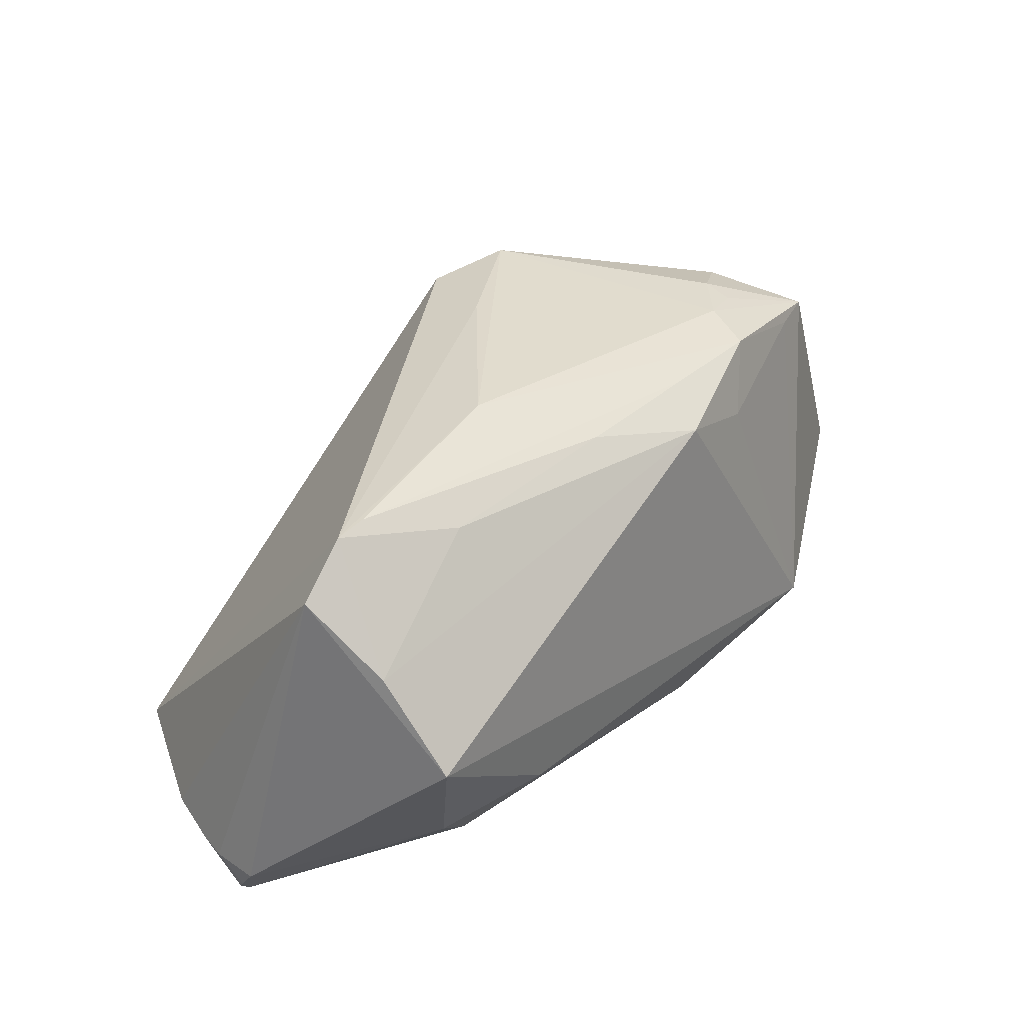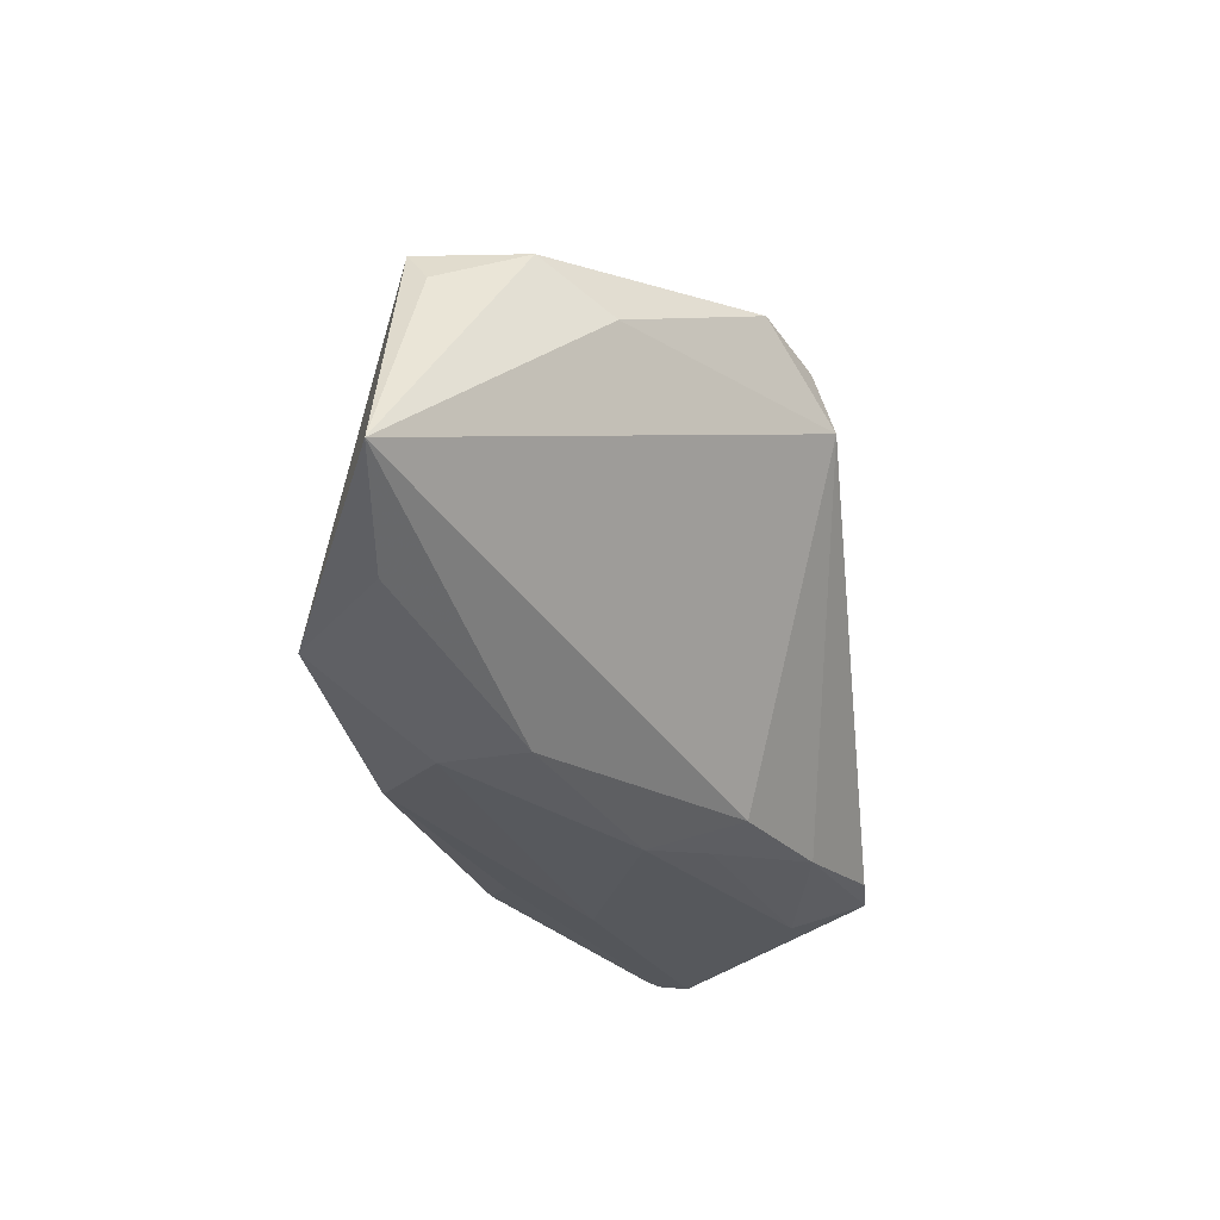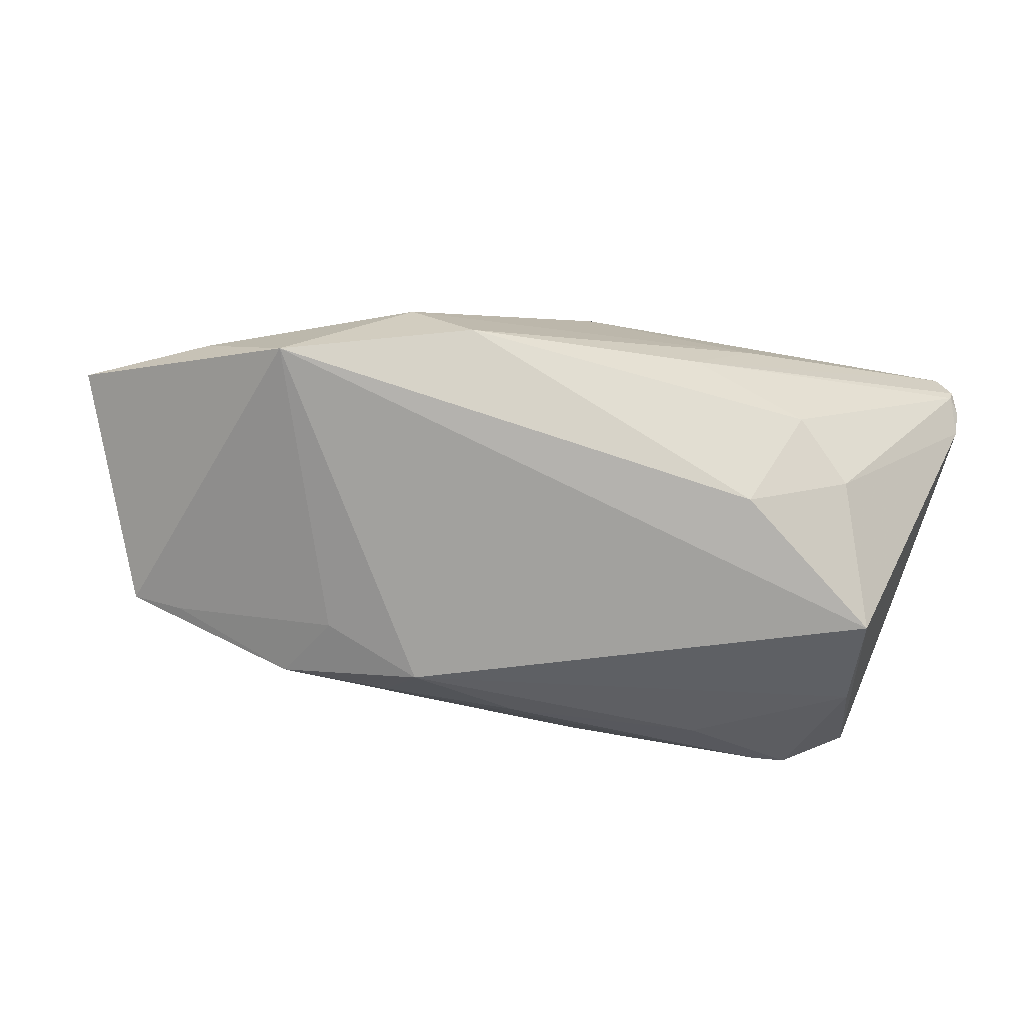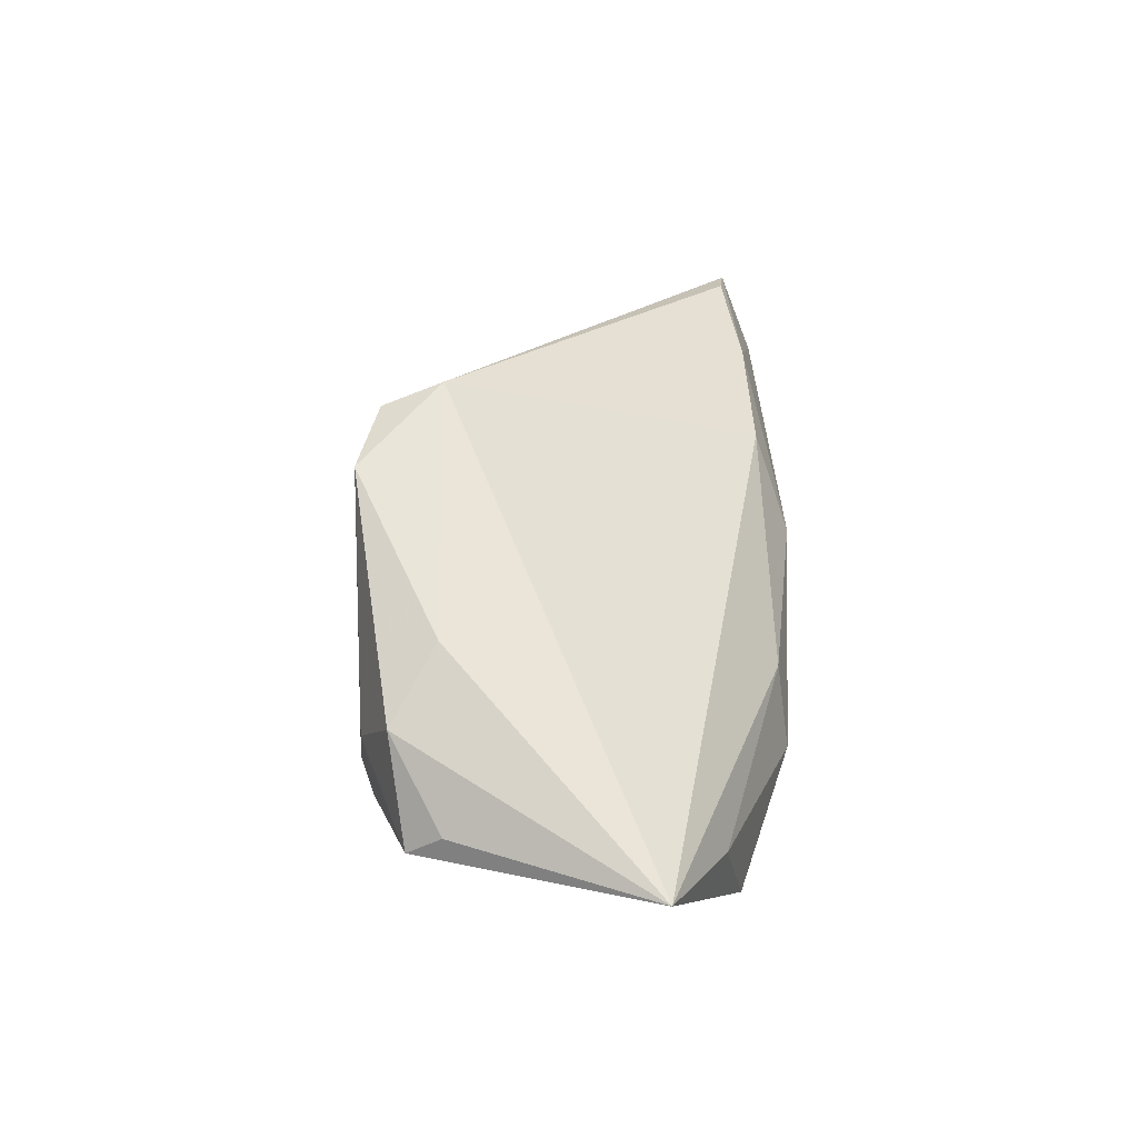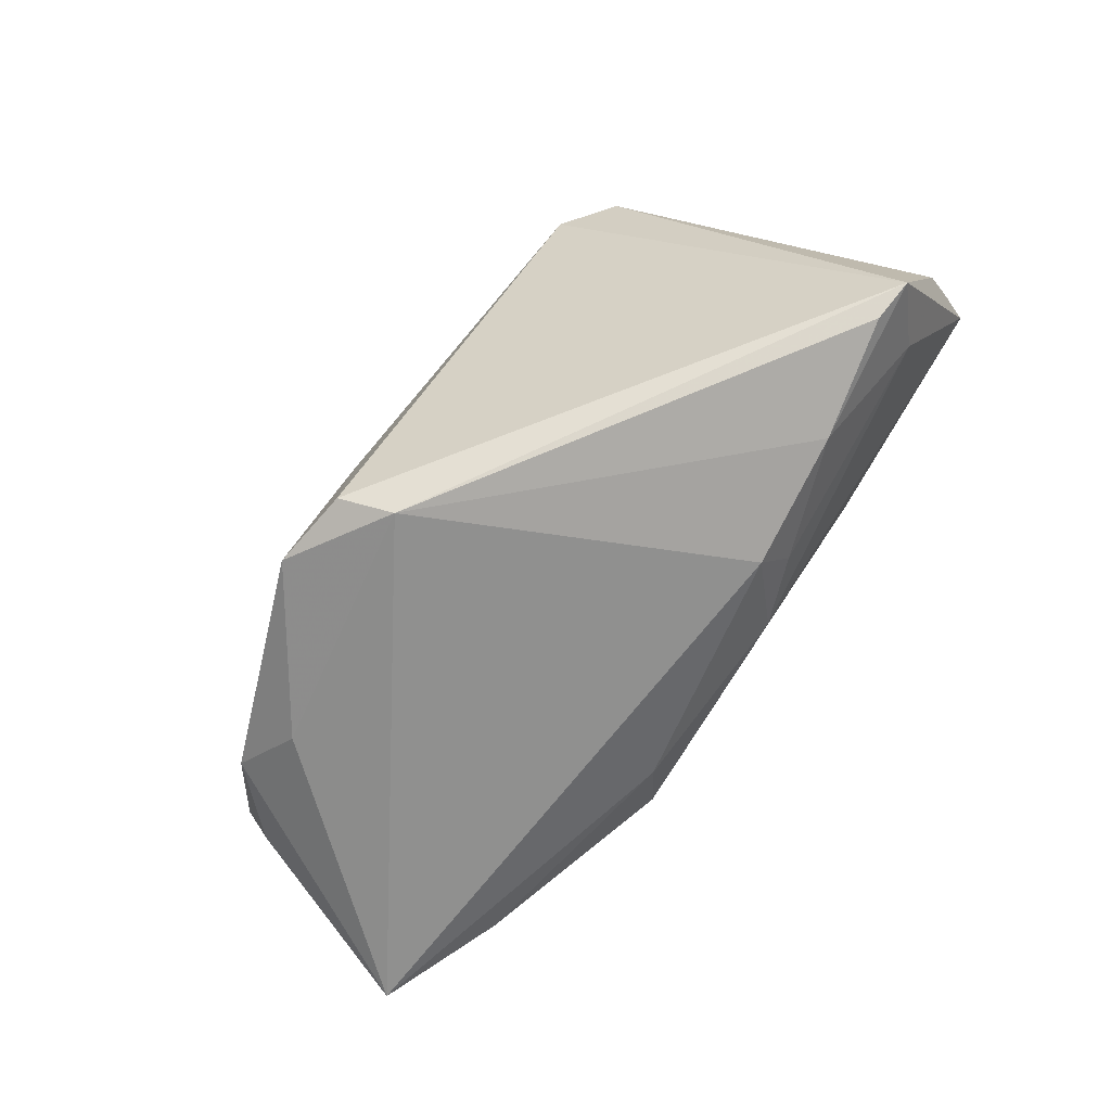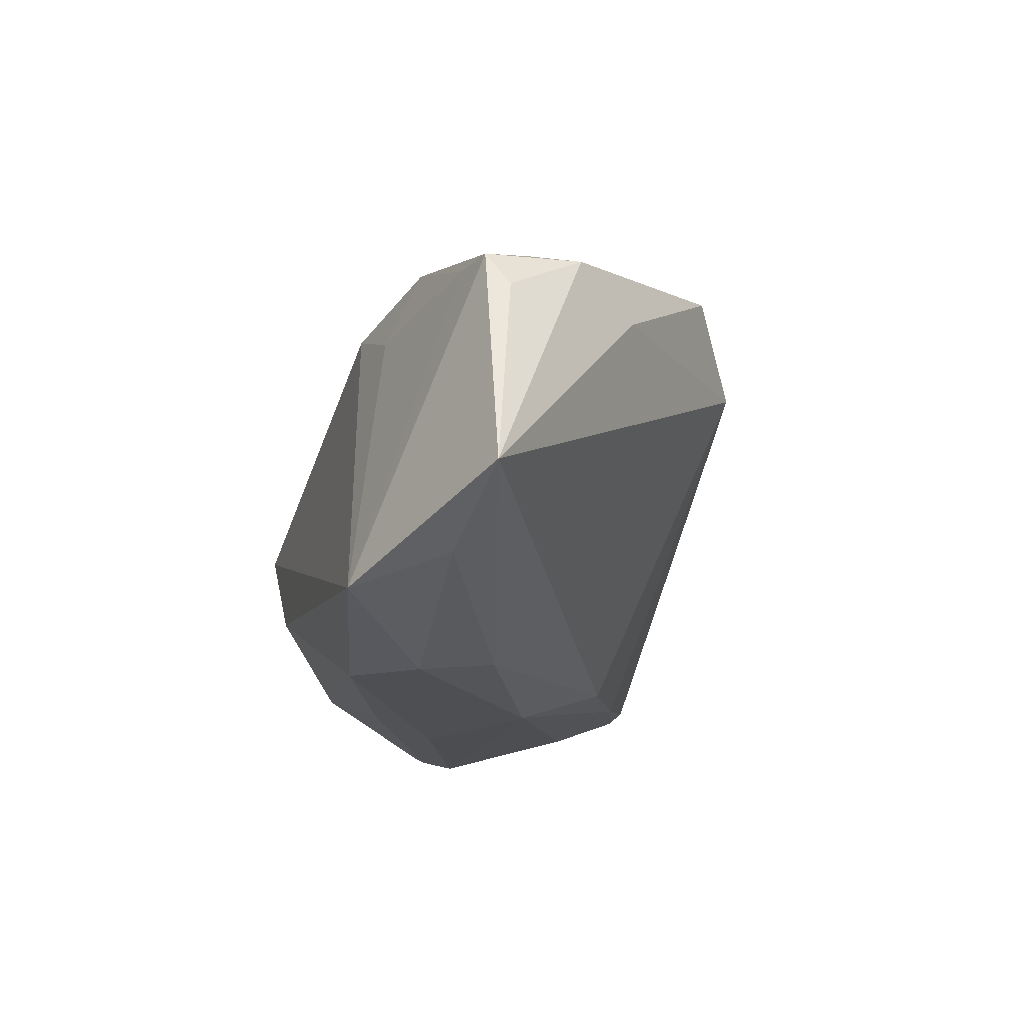
<metadata>
{"format":"obj","ext":"obj","renderer":"f3d","projection":"perspective","resolution":1024,"background":"white","views":[{"elev":38.4,"azim":129.3,"up":"+Y"},{"elev":-28.3,"azim":-82.3,"up":"+Y"},{"elev":-79.8,"azim":-9.6,"up":"+Z"},{"elev":20.6,"azim":-89.3,"up":"+Z"},{"elev":74.8,"azim":-57.2,"up":"+Z"},{"elev":-16.2,"azim":-103.5,"up":"+Y"}]}
</metadata>
<code>
v -0.053 0.02144 0.001904
v 0.02309 -0.02819 -0.002252
v -0.05159 -0.01776 -0.01426
v 0.02385 0.02542 -0.01216
v 0.03837 -0.02497 0.02263
v -0.01411 0.02813 0.01701
v 0.05239 -0.02804 0.007006
v -0.0164 0.02199 -0.02067
v 0.0354 -0.02044 0.03279
v -0.02925 0.01702 -0.01935
v 0.03696 -0.01423 -0.01964
v 0.05407 -0.02693 0.002859
v -0.05895 0.01496 -0.008822
v 0.02034 -0.02288 0.02663
v -0.01997 0.02574 -0.01504
v 0.03875 0.02959 -0.005369
v 0.03441 0.02988 -0.005494
v 0.04244 0.003831 -0.02545
v 0.0237 -0.01081 -0.02545
v -0.05063 0.01959 -0.01329
v -0.05715 0.0194 -0.01165
v -0.04416 0.0255 -0.002979
v -0.03458 0.02528 -0.01552
v 0.05441 -0.02252 0.006246
v 0.04361 0.01581 -0.01657
v 0.04617 0.02445 -0.006436
v -0.04082 -0.0203 -0.02545
v 0.007684 0.03085 -0.001681
v -0.01635 -0.02652 -0.02124
v -0.01922 0.01654 0.03339
v 0.007531 -0.02621 0.01466
v 0.05368 -0.02637 0.001334
v 0.05503 -0.02432 0.001215
v 0.05072 -0.02235 0.01759
v -0.02097 0.02424 0.03077
v 0.003655 -0.02382 0.01964
v 0.04154 -0.02101 0.03263
v 0.000445 -0.02819 0.007163
v 0.052 -0.02514 0.0116
v -0.02491 -0.02688 -0.0132
v 0.05503 -0.0216 -0.0006054
v -0.03742 0.02636 -0.008797
v -0.001966 0.02602 -0.0143
v -0.04722 0.0158 0.01047
v -0.04374 0.02479 -0.007062
v -0.03055 0.02665 0.02603
v 0.0147 -0.02655 -0.01219
v 0.05323 -0.02295 0.01026
v -0.0677 -0.01072 -0.01236
v -0.02335 -0.02547 -0.00257
v 0.02979 -0.02159 -0.017
f 21 27 49
f 10 8 27
f 16 26 25
f 37 16 35
f 26 16 37
f 30 37 35
f 11 41 32
f 32 51 11
f 20 27 21
f 20 10 27
f 25 8 4
f 4 16 25
f 11 51 19
f 51 29 19
f 19 29 27
f 37 7 34
f 26 37 34
f 21 49 13
f 13 1 21
f 49 1 13
f 14 30 36
f 36 30 49
f 49 50 36
f 14 37 9
f 9 30 14
f 37 30 9
f 44 1 49
f 49 30 44
f 47 29 51
f 51 32 47
f 47 32 12
f 47 2 29
f 12 7 47
f 47 7 2
f 18 19 27
f 27 8 18
f 11 19 18
f 18 8 25
f 18 41 11
f 25 26 18
f 26 41 18
f 29 2 40
f 27 29 40
f 5 37 14
f 5 7 37
f 24 41 26
f 1 44 46
f 46 30 35
f 46 44 30
f 17 28 16
f 16 4 17
f 43 4 8
f 43 17 4
f 38 36 50
f 38 40 2
f 50 40 38
f 2 7 38
f 7 5 38
f 23 20 21
f 8 10 23
f 10 20 23
f 3 50 49
f 3 40 50
f 3 49 27
f 27 40 3
f 33 24 12
f 41 24 33
f 12 32 33
f 33 32 41
f 48 7 12
f 12 24 48
f 26 34 48
f 48 24 26
f 35 16 6
f 6 46 35
f 16 28 6
f 28 46 6
f 14 36 31
f 36 38 31
f 31 5 14
f 31 38 5
f 28 17 15
f 15 23 28
f 17 43 15
f 15 43 8
f 8 23 15
f 1 46 22
f 21 1 22
f 39 34 7
f 7 48 39
f 39 48 34
f 42 23 21
f 28 23 42
f 42 46 28
f 42 22 46
f 21 22 45
f 45 42 21
f 22 42 45

</code>
